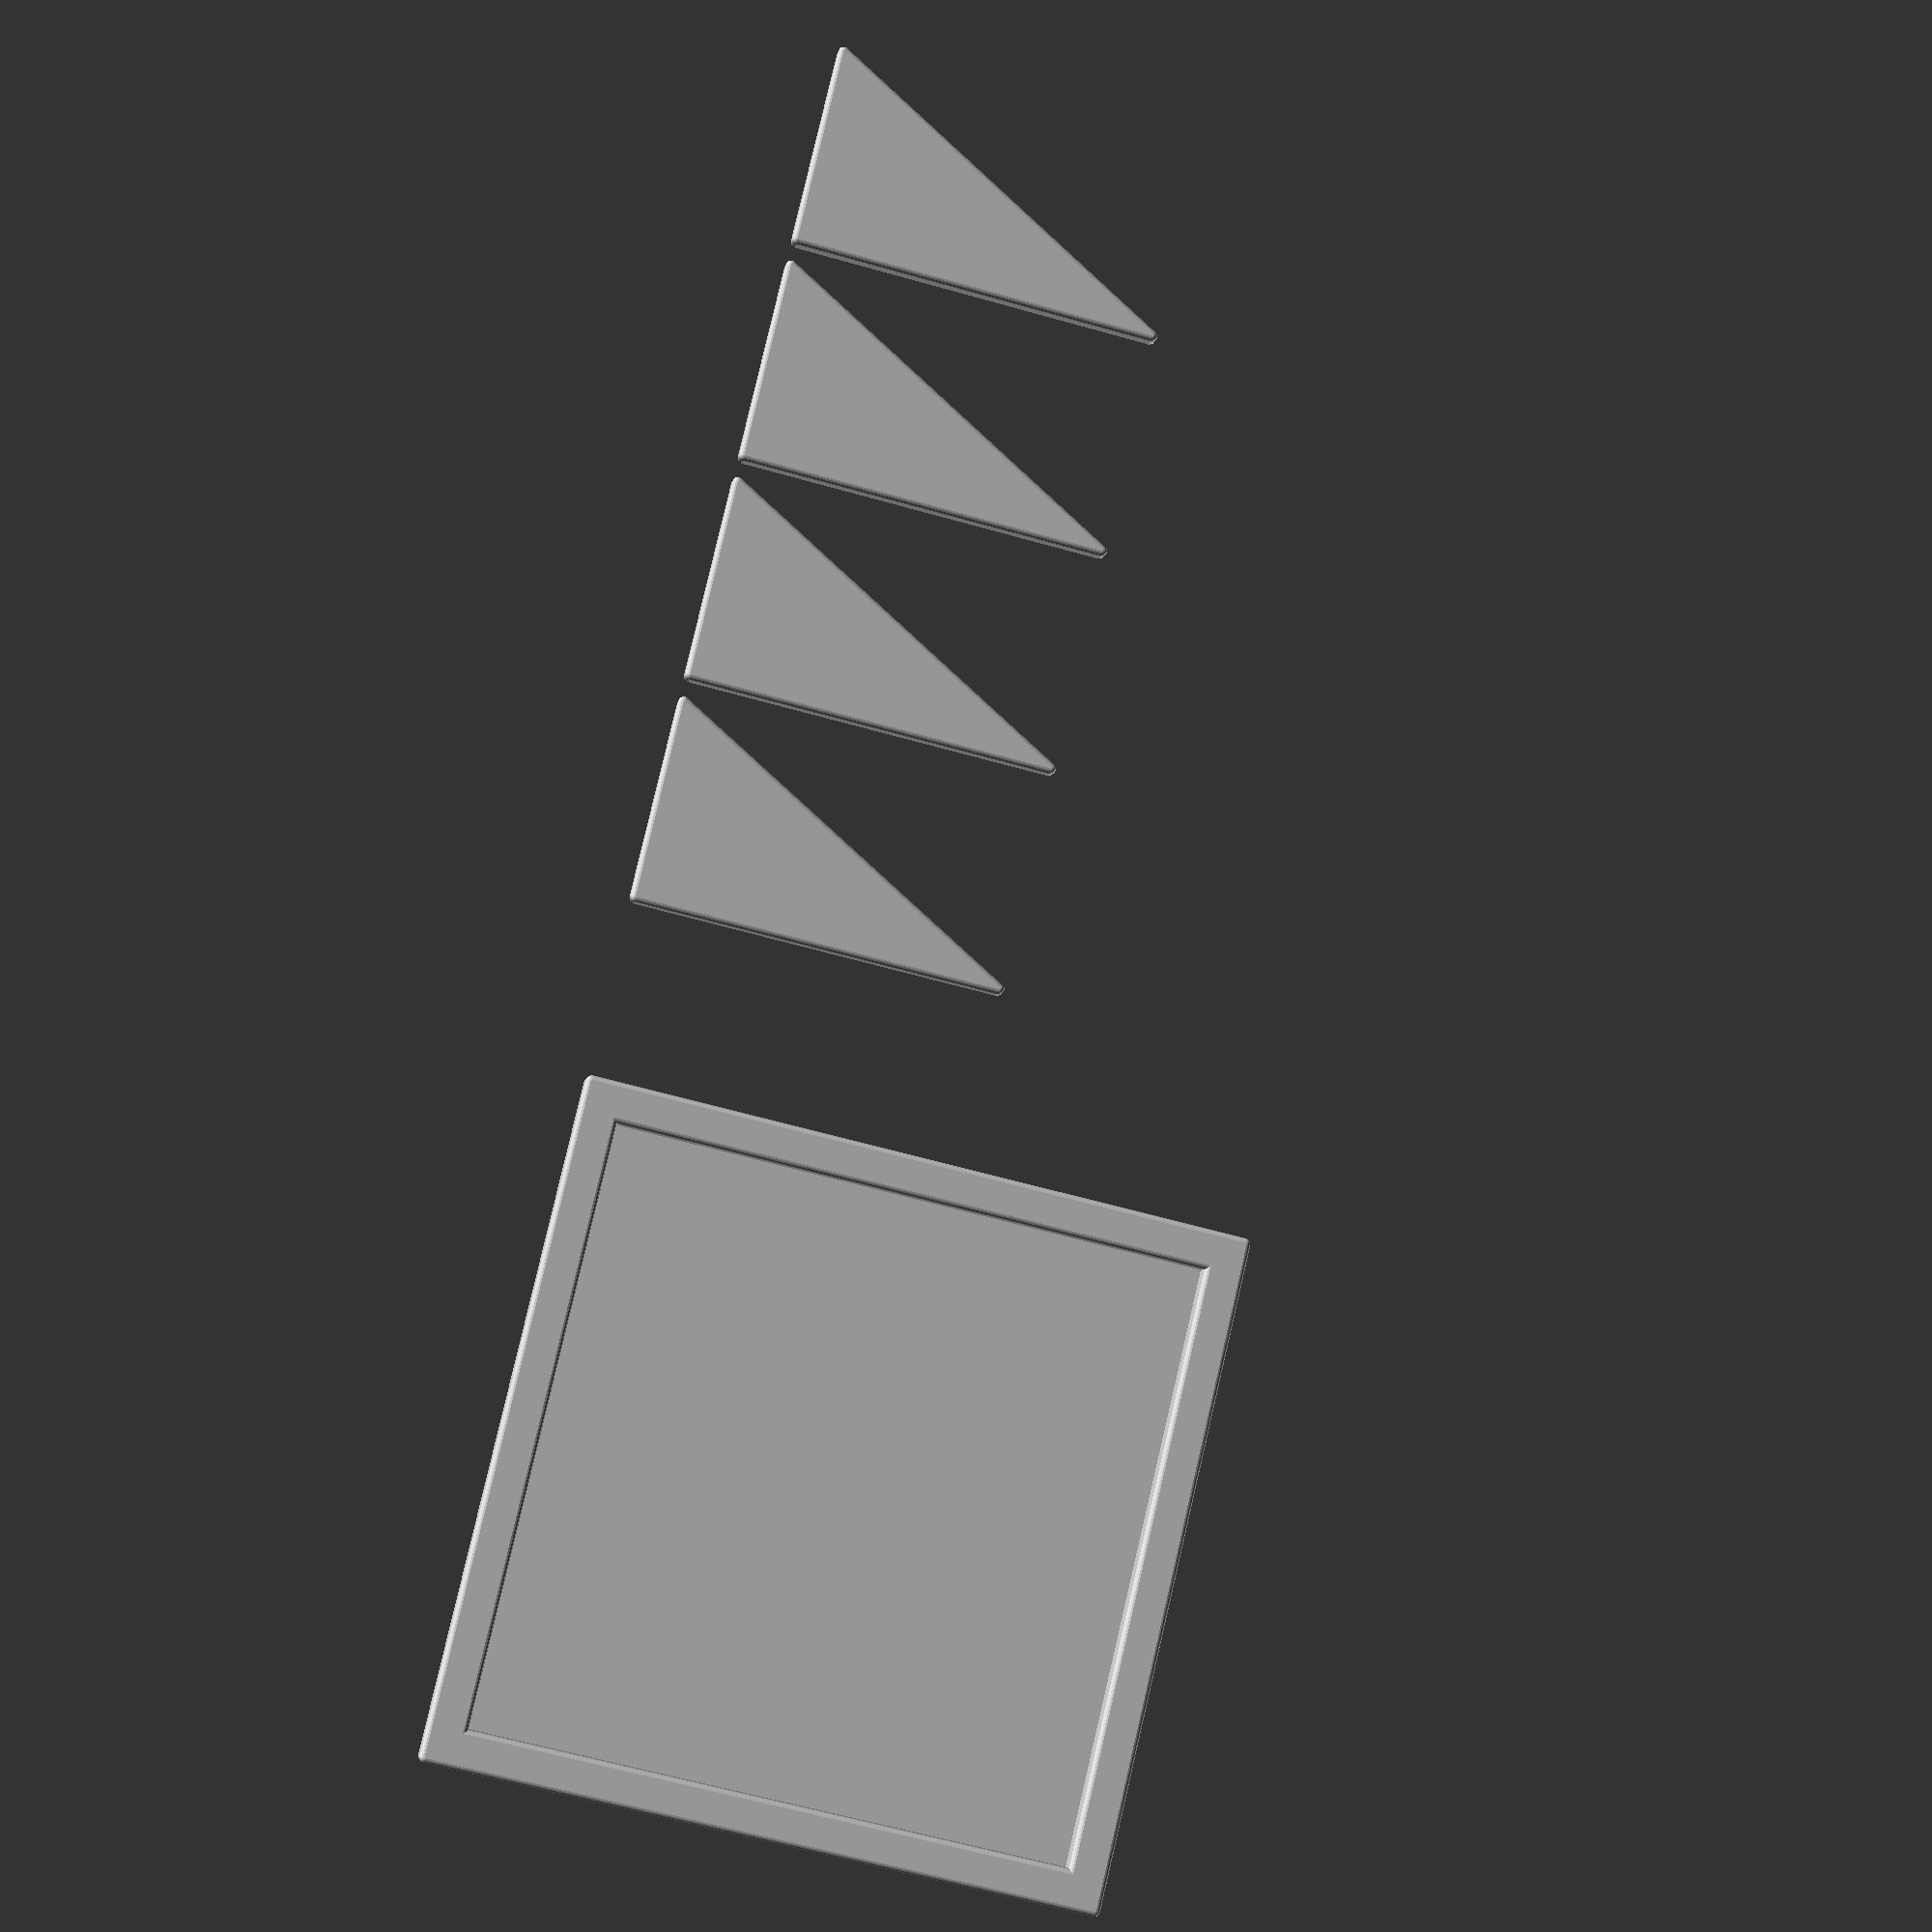
<openscad>
$fn = 20;

r = 1;
rezerva = 1;
h = 4 - 2*r;

a = 35;
b = 65;
size = a + b + 6*r + rezerva;

module triangle() {
	minkowski() {
		linear_extrude(h) polygon(points=[
			[0, 0],
			[0, a],
			[b, 0]
		]);
		sphere(r);
	}
}

module frame() {
	minkowski() {
		difference() {
			cube([size + 10, size + 10, h + 2*r]);
			translate([5, 5, 0.1]) cube([size, size, h + 2*r]);
		}
		sphere(r);
	}
}

for (i = [0 : 3])
translate([0, i * (a + 5), 0]) triangle();

translate([0, -150, 0]) frame();
</openscad>
<views>
elev=186.1 azim=193.3 roll=189.1 proj=p view=wireframe
</views>
